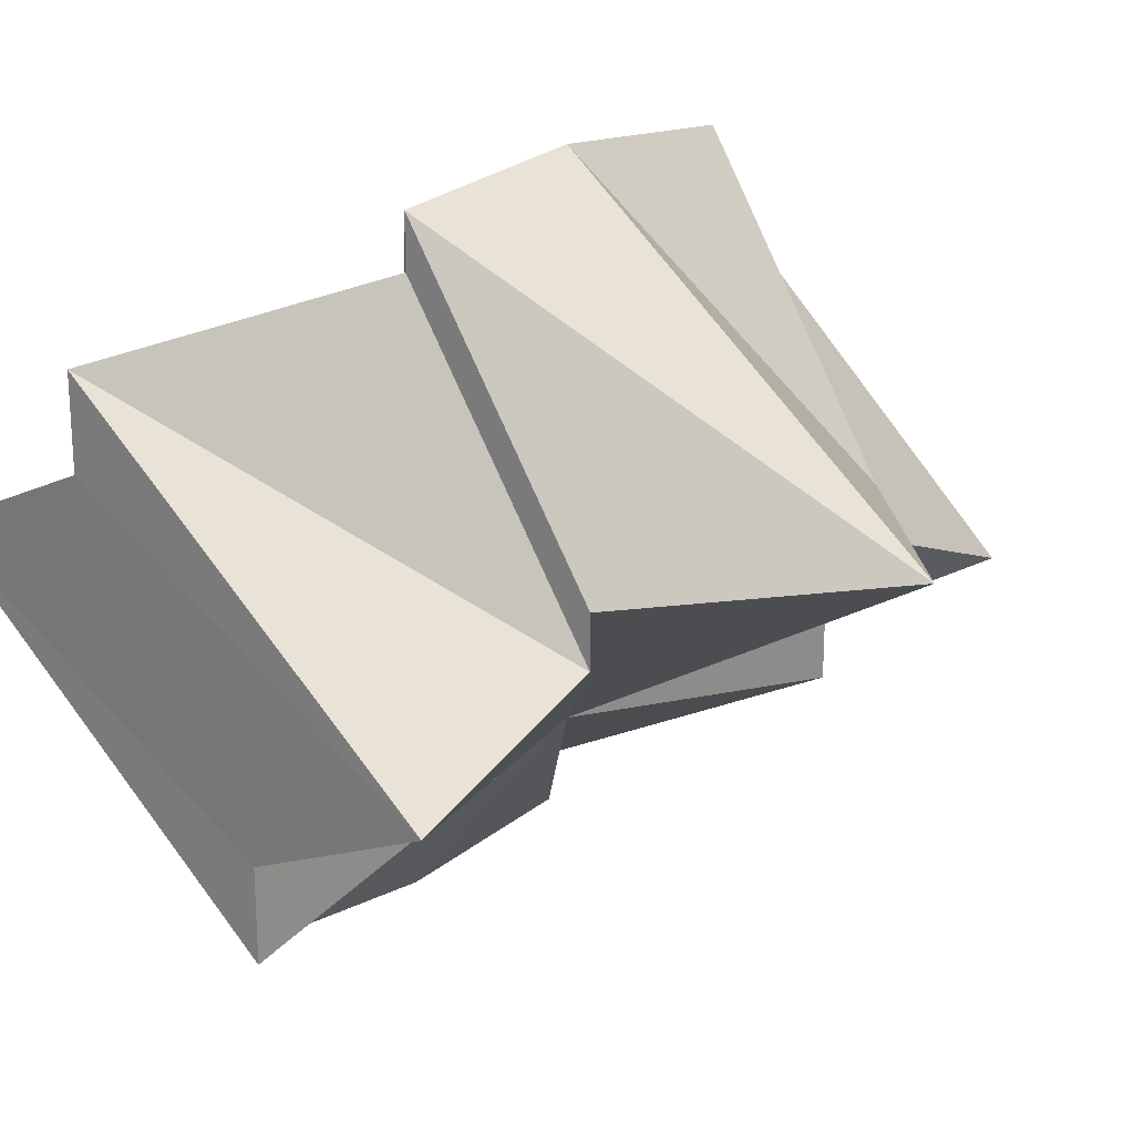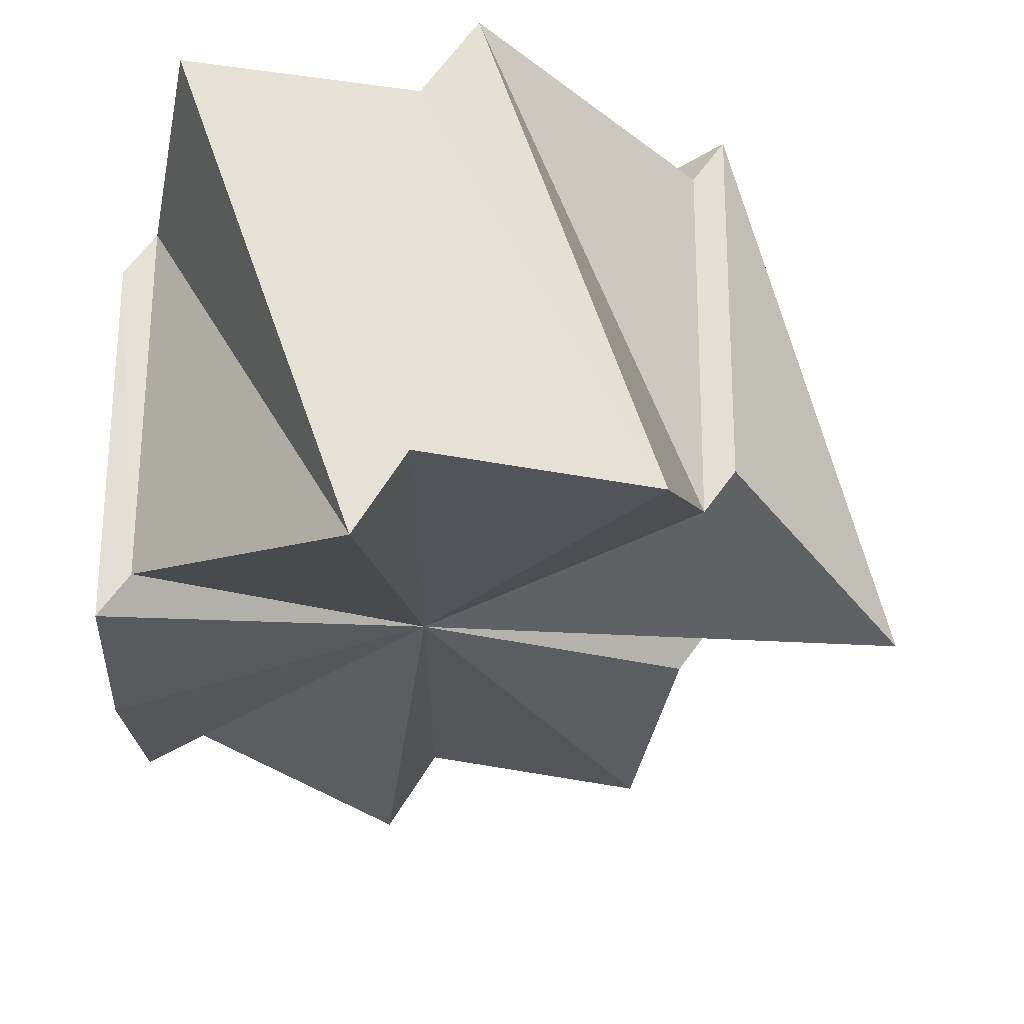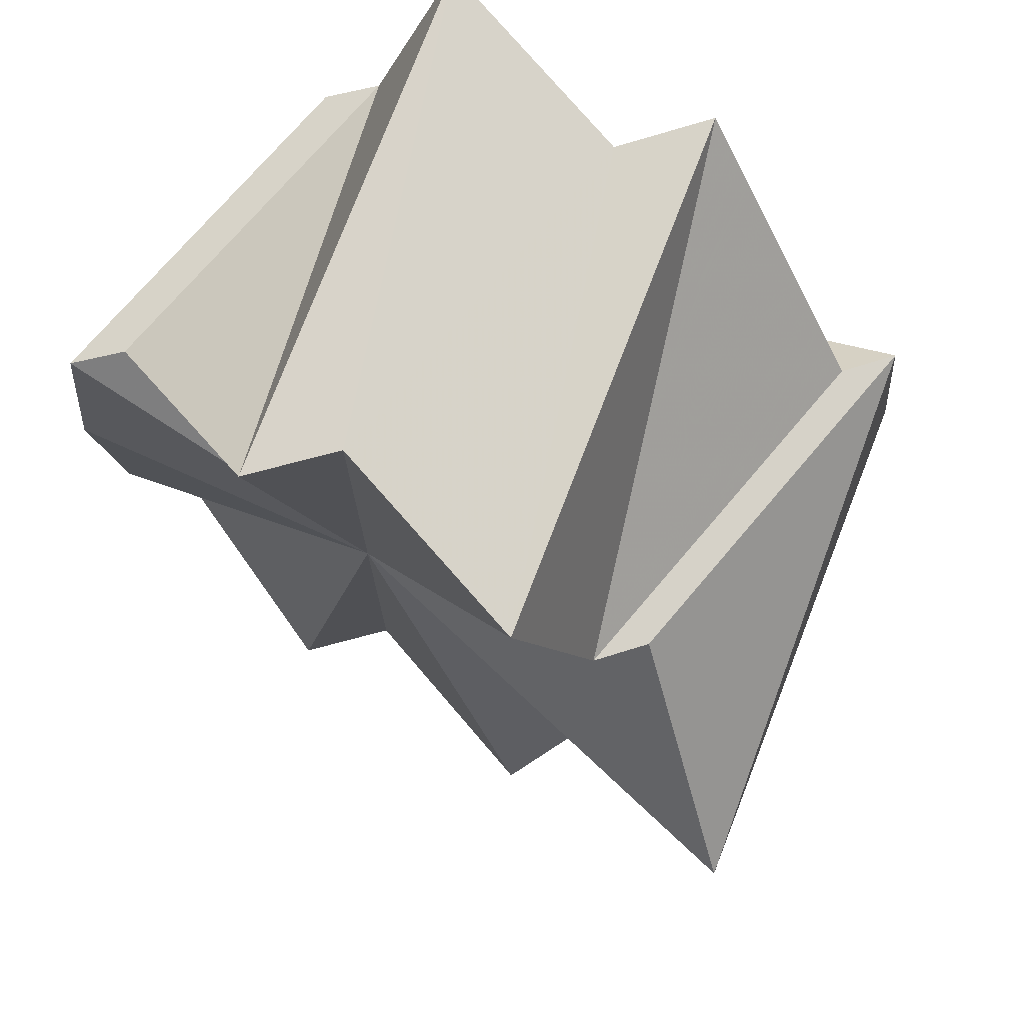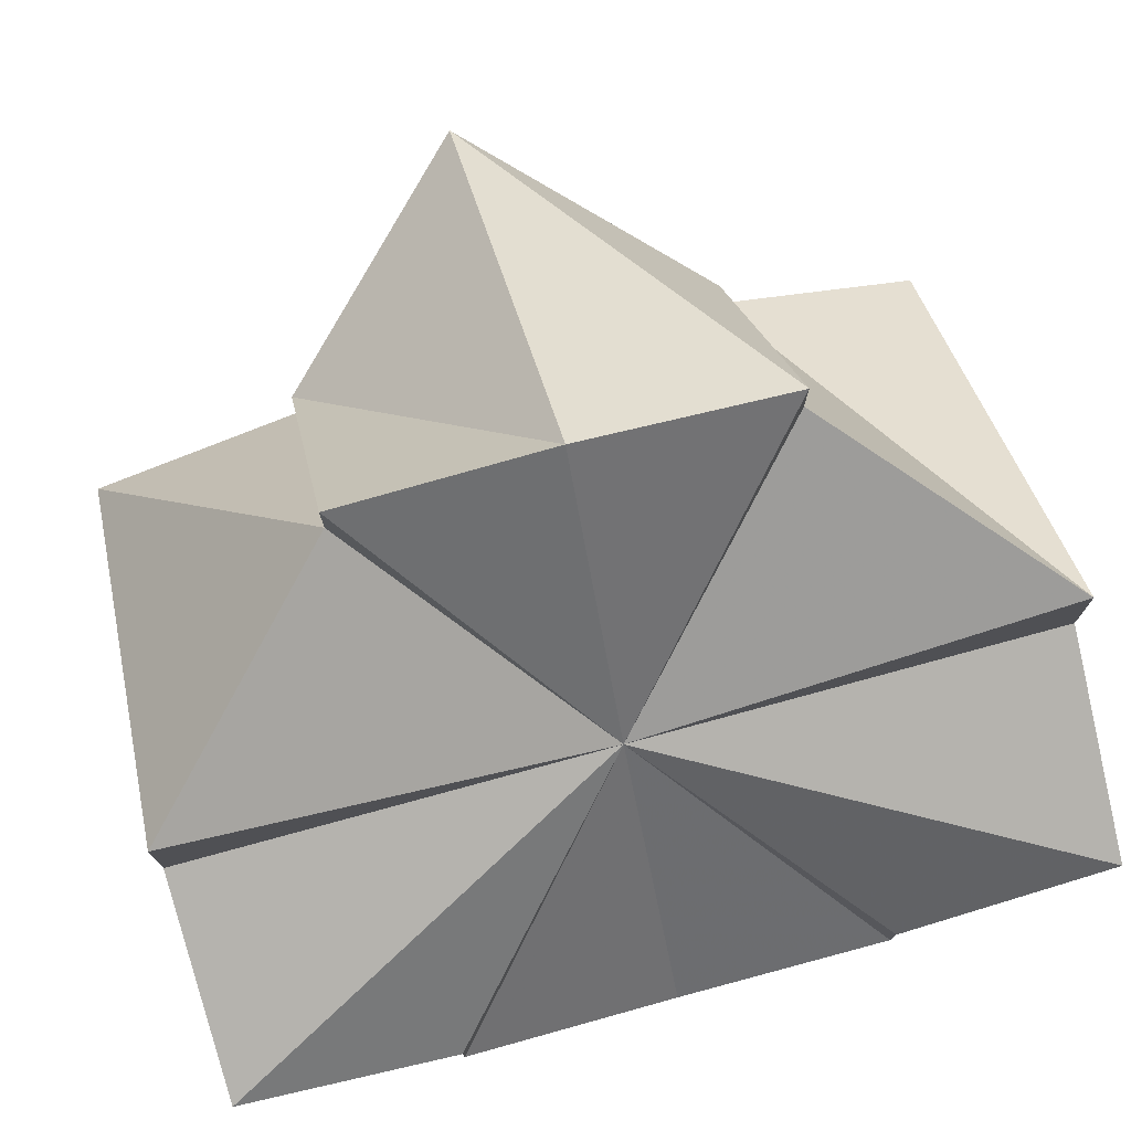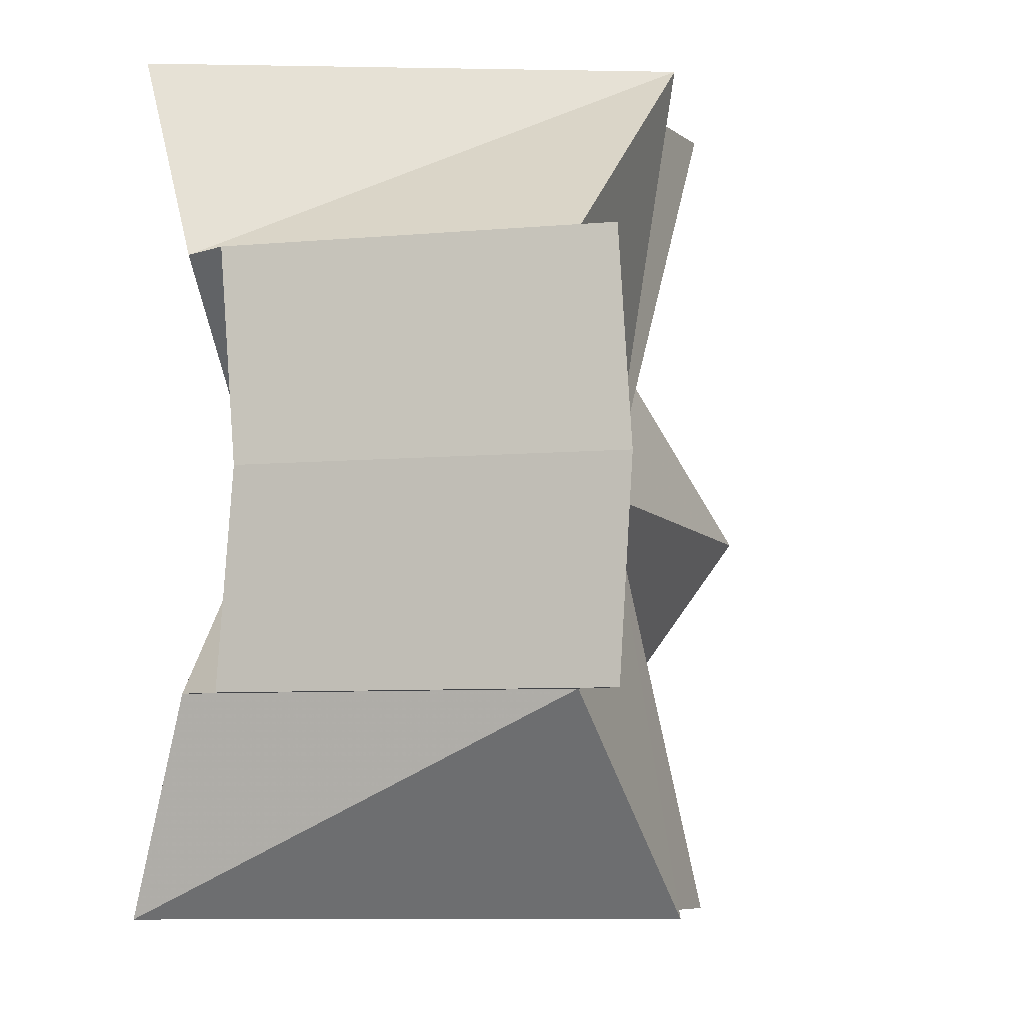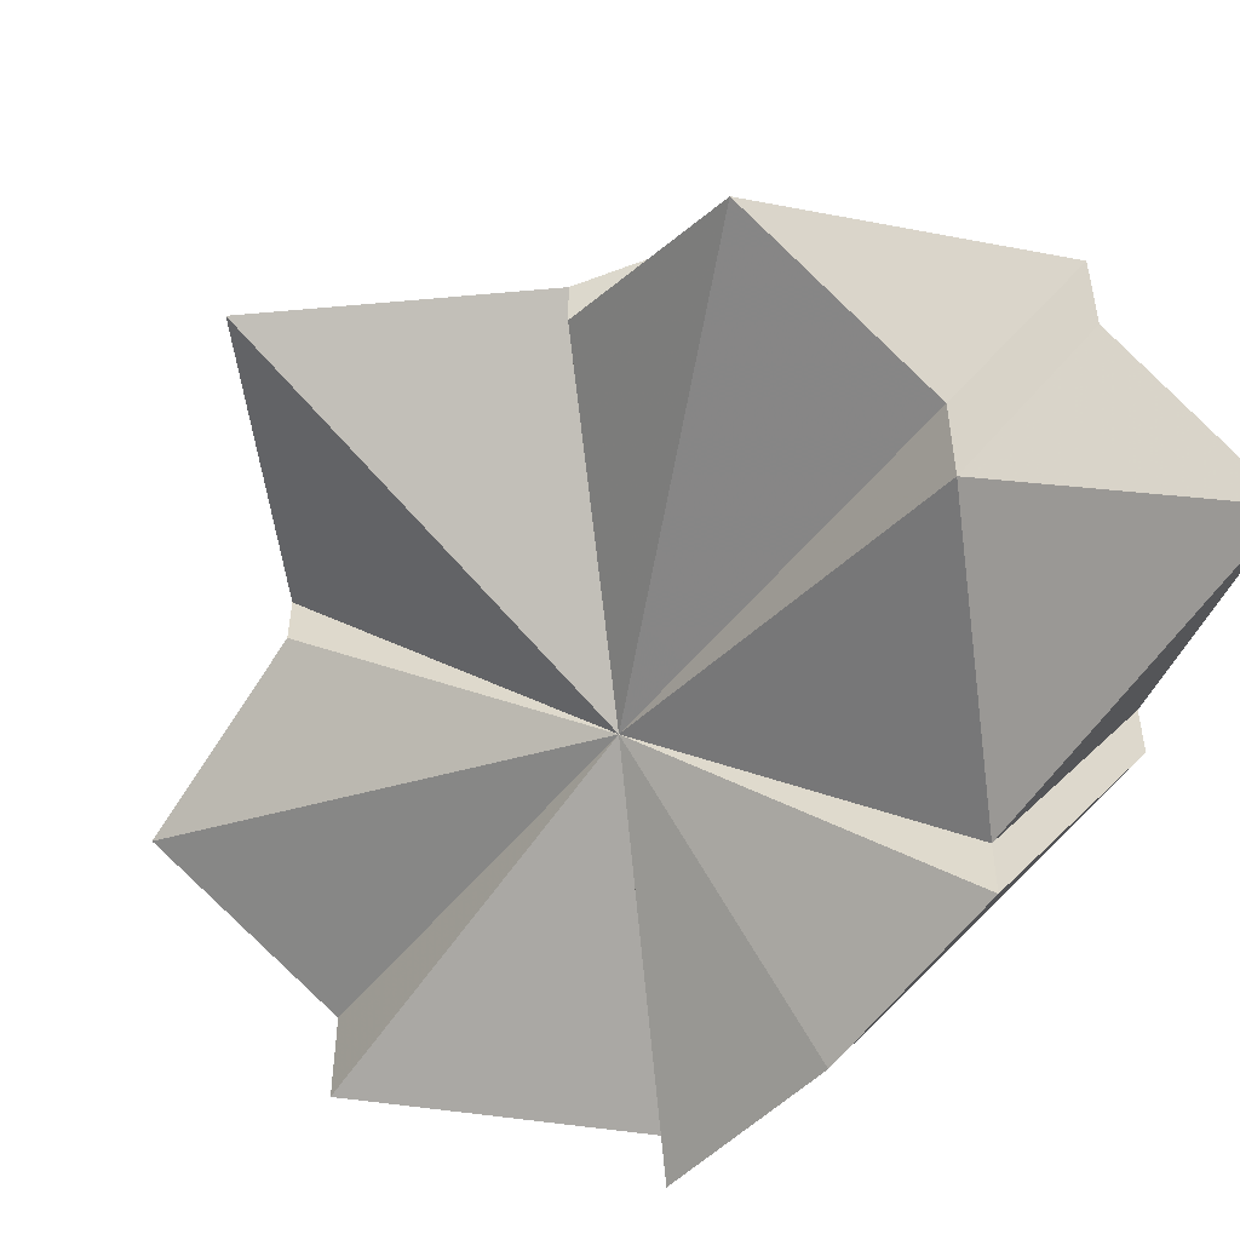
<metadata>
{"format":"obj","ext":"obj","renderer":"f3d","projection":"perspective","resolution":1024,"background":"white","views":[{"elev":21.9,"azim":-138.5,"up":"+Z"},{"elev":65.6,"azim":-146.0,"up":"+Y"},{"elev":76.1,"azim":-105.7,"up":"+Y"},{"elev":76.1,"azim":74.9,"up":"+Z"},{"elev":-6.6,"azim":139.9,"up":"+Y"},{"elev":-52.0,"azim":-37.1,"up":"+Z"}]}
</metadata>
<code>
o 454
v 2241 1880 7.941
v 2241 1880 7.946
v 2241 1880 7.926
v 2241 1880 7.936
v 2241 1880 7.921
v 2241 1880 7.949
v 2241 1880 7.93
v 2241 1880 7.949
v 2241 1880 7.934
v 2241 1880 7.952
v 2241 1880 7.926
v 2241 1880 7.941
v 2241 1880 7.926
v 2241 1880 7.93
v 2241 1880 7.921
v 2241 1880 7.917
v 2241 1880 7.914
v 2241 1880 7.915
v 2241 1880 7.915
v 2241 1880 7.917
v 2241 1880 7.93
v 2241 1880 7.915
v 2241 1880 7.932
v 2241 1880 7.93
v 2241 1880 7.936
v 2241 1880 7.921
v 2241 1880 7.941
v 2241 1880 7.926
v 2241 1880 7.946
v 2241 1880 7.93
v 2241 1880 7.949
v 2241 1880 7.934
v 2241 1880 7.921
v 2241 1880 7.917
v 2241 1880 7.926
v 2241 1880 7.93
v 2241 1880 7.934
v 2241 1880 7.926
v 2241 1880 7.937
v 2241 1880 7.937
v 2241 1880 7.938
v 2241 1880 7.915
v 2241 1880 7.917
v 2241 1880 7.932
v 2241 1880 7.936
v 2241 1880 7.917
v 2241 1880 7.921
v 2241 1880 7.941
v 2241 1880 7.926
v 2241 1880 7.946
v 2241 1880 7.93
v 2241 1880 7.949
v 2241 1880 7.946
v 2241 1880 7.941
v 2241 1880 7.936
v 2241 1880 7.932
v 2241 1880 7.93
v 2241 1880 7.914
v 2241 1880 7.915
v 2241 1880 7.952
v 2241 1880 7.953
v 2241 1880 7.952
v 2241 1880 7.934
v 2241 1880 7.937
v 2241 1880 7.926
v 2241 1880 7.934
v 2241 1880 7.938
v 2241 1880 7.937
v 2241 1880 7.953
v 2241 1880 7.952
v 2241 1880 7.952
v 2241 1880 7.937
v 2241 1880 7.953
v 2241 1880 7.938
v 2241 1880 7.949
v 2241 1880 7.934
v 2241 1880 7.946
v 2241 1880 7.93
v 2241 1880 7.941
v 2241 1880 7.926
v 2241 1880 7.936
v 2241 1880 7.921
v 2241 1880 7.932
v 2241 1880 7.917
v 2241 1880 7.952
v 2241 1880 7.937
v 2241 1880 7.946
v 2241 1880 7.949
v 2241 1880 7.941
v 2241 1880 7.936
v 2241 1880 7.932
v 2241 1880 7.929
v 2241 1880 7.93
v 2241 1880 7.93
v 2241 1880 7.914
v 2241 1880 7.93
v 2241 1880 7.915
v 2241 1880 7.93
v 2241 1880 7.932
v 2241 1880 7.915
f 1 2 3
f 4 1 5
f 2 6 7
f 7 8 9
f 8 10 9
f 11 7 9
f 12 10 8
f 11 13 14
f 11 15 13
f 11 16 15
f 11 17 18
f 11 19 17
f 20 21 19
f 11 20 22
f 23 24 20
f 25 23 26
f 27 25 28
f 29 27 30
f 31 29 32
f 11 33 34
f 11 35 33
f 11 36 35
f 11 37 36
f 38 39 37
f 38 40 41
f 11 42 43
f 42 44 43
f 44 45 43
f 12 45 44
f 46 45 47
f 47 48 49
f 49 50 51
f 12 52 53
f 12 53 54
f 12 54 55
f 12 56 57
f 58 57 59
f 12 60 61
f 12 61 62
f 63 62 64
f 65 66 64
f 65 67 68
f 69 70 67
f 71 69 72
f 72 73 74
f 68 75 76
f 76 77 78
f 78 79 80
f 80 81 82
f 82 83 84
f 85 75 86
f 67 85 86
f 12 75 85
f 12 87 88
f 12 89 87
f 12 90 89
f 12 91 90
f 12 21 91
f 12 92 93
f 12 94 92
f 92 94 95
f 96 92 97
f 97 92 58
f 98 99 100

</code>
